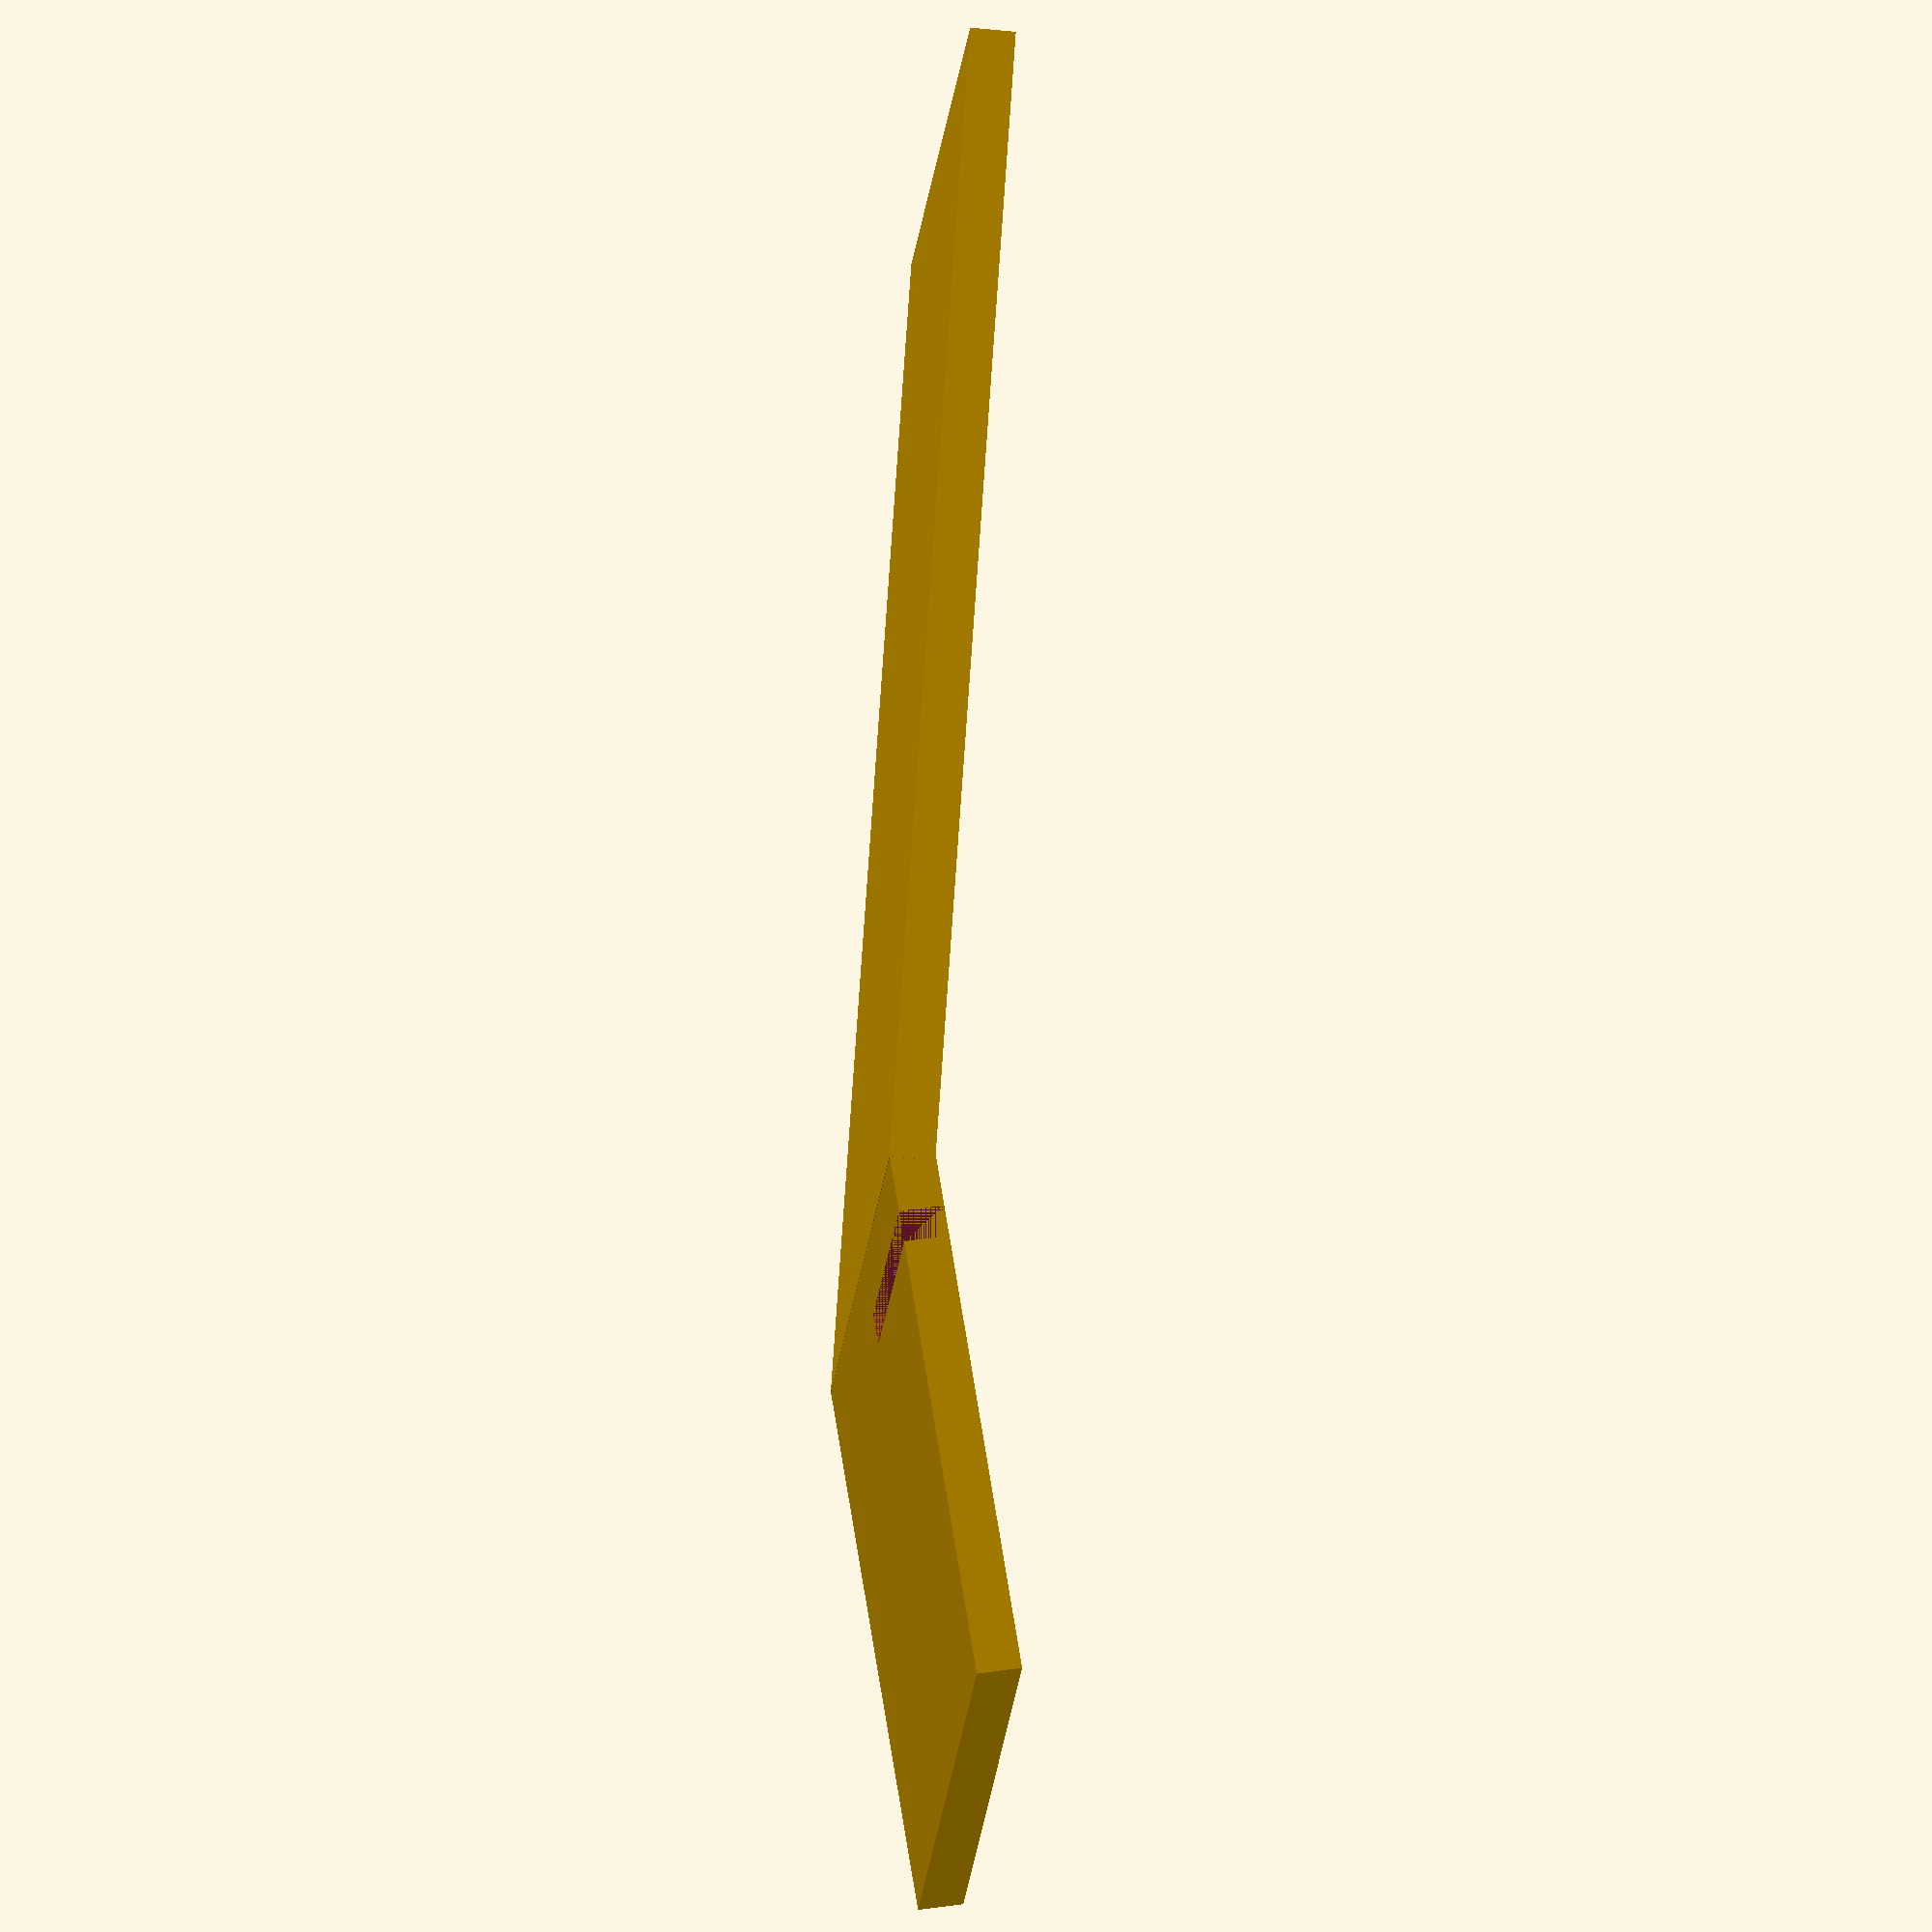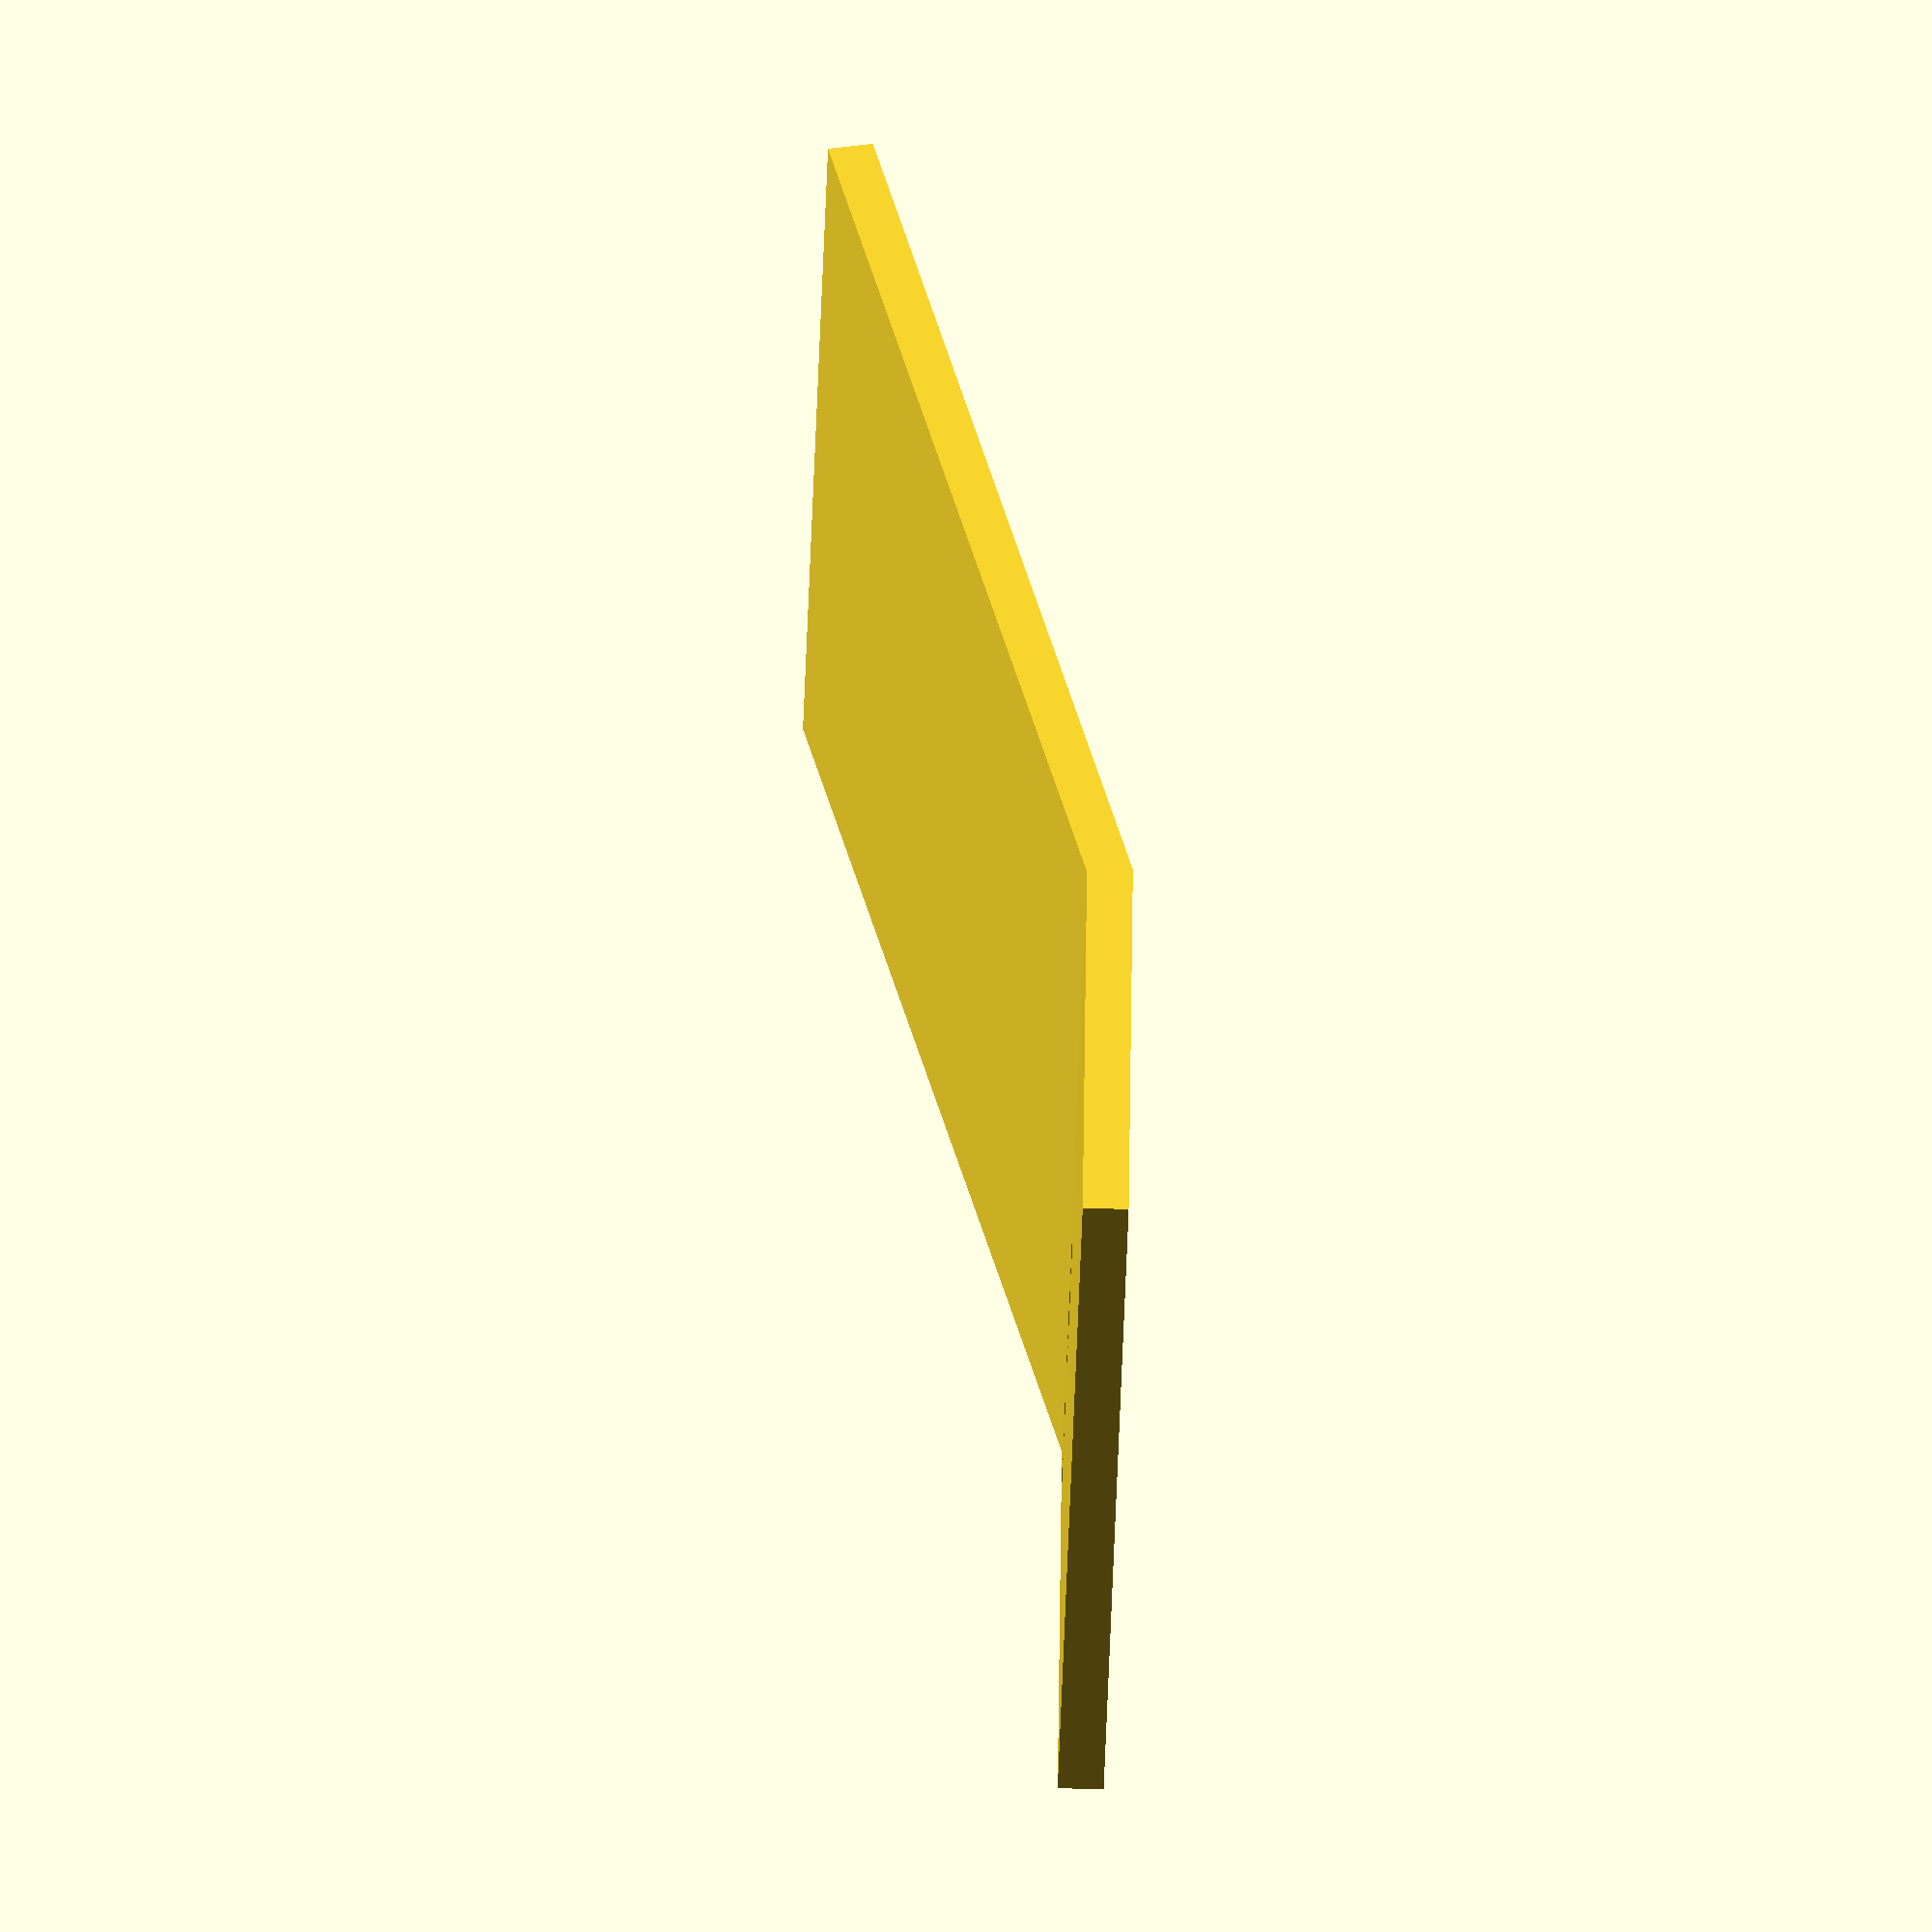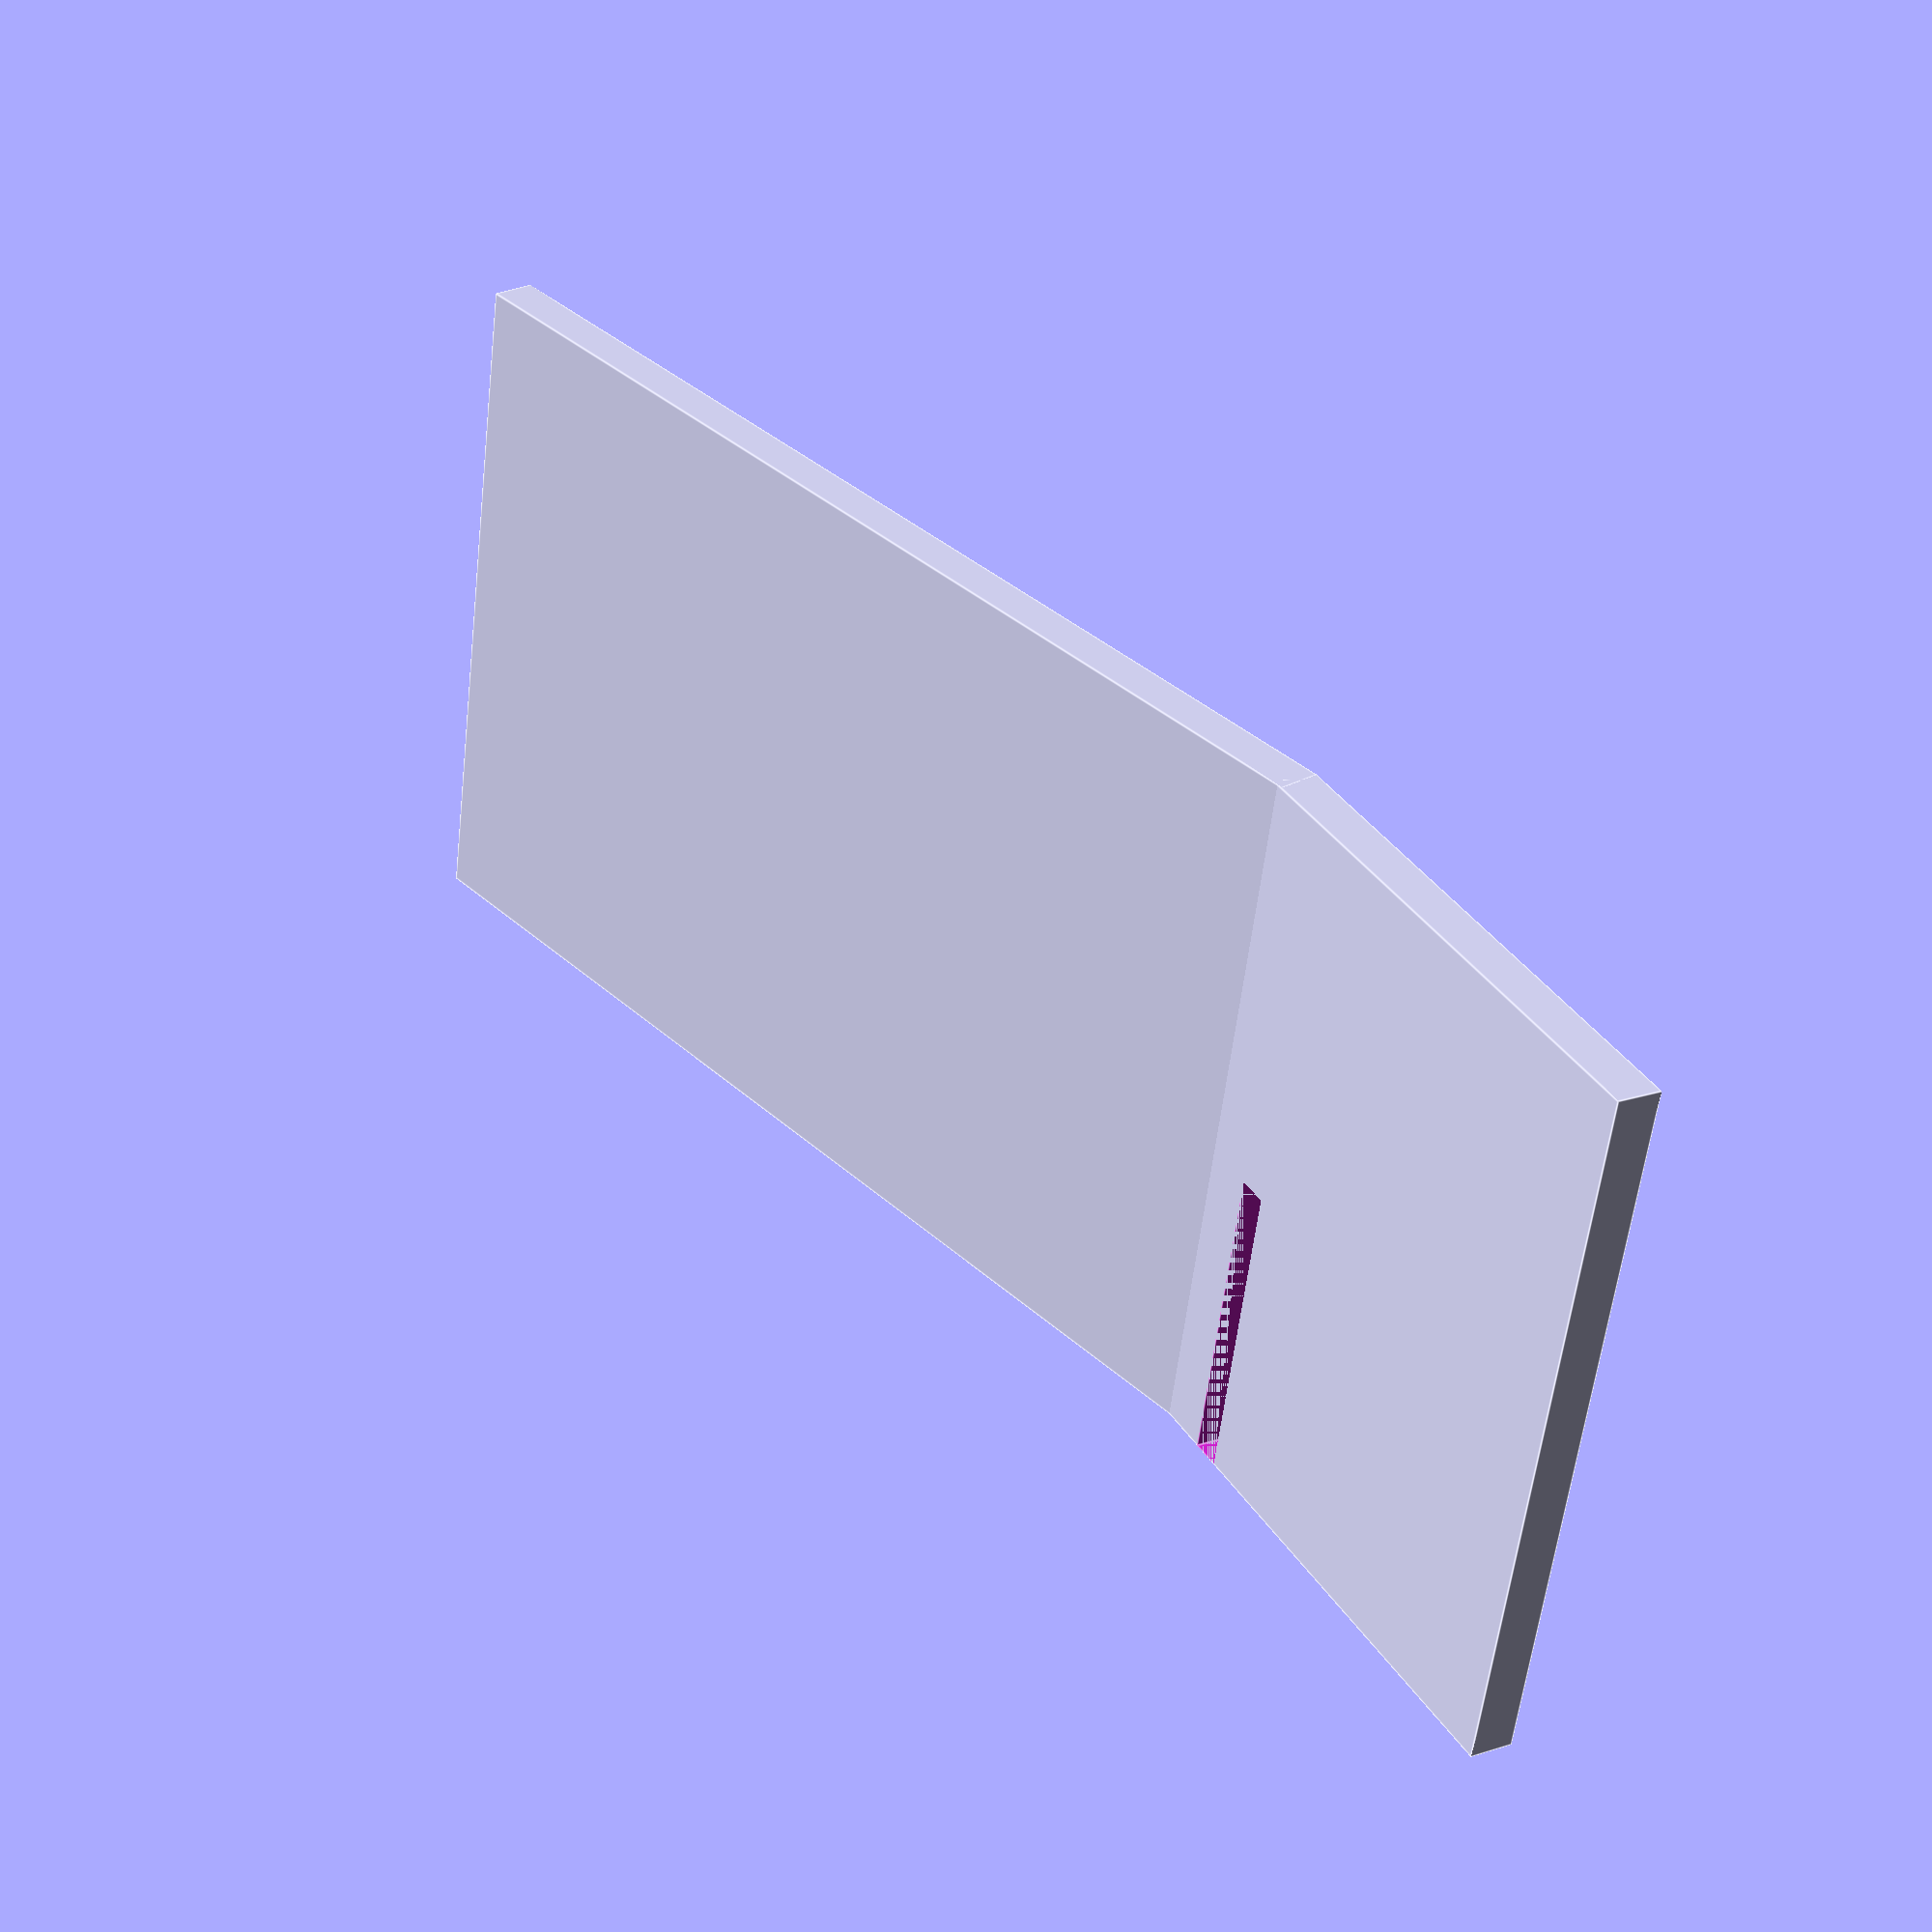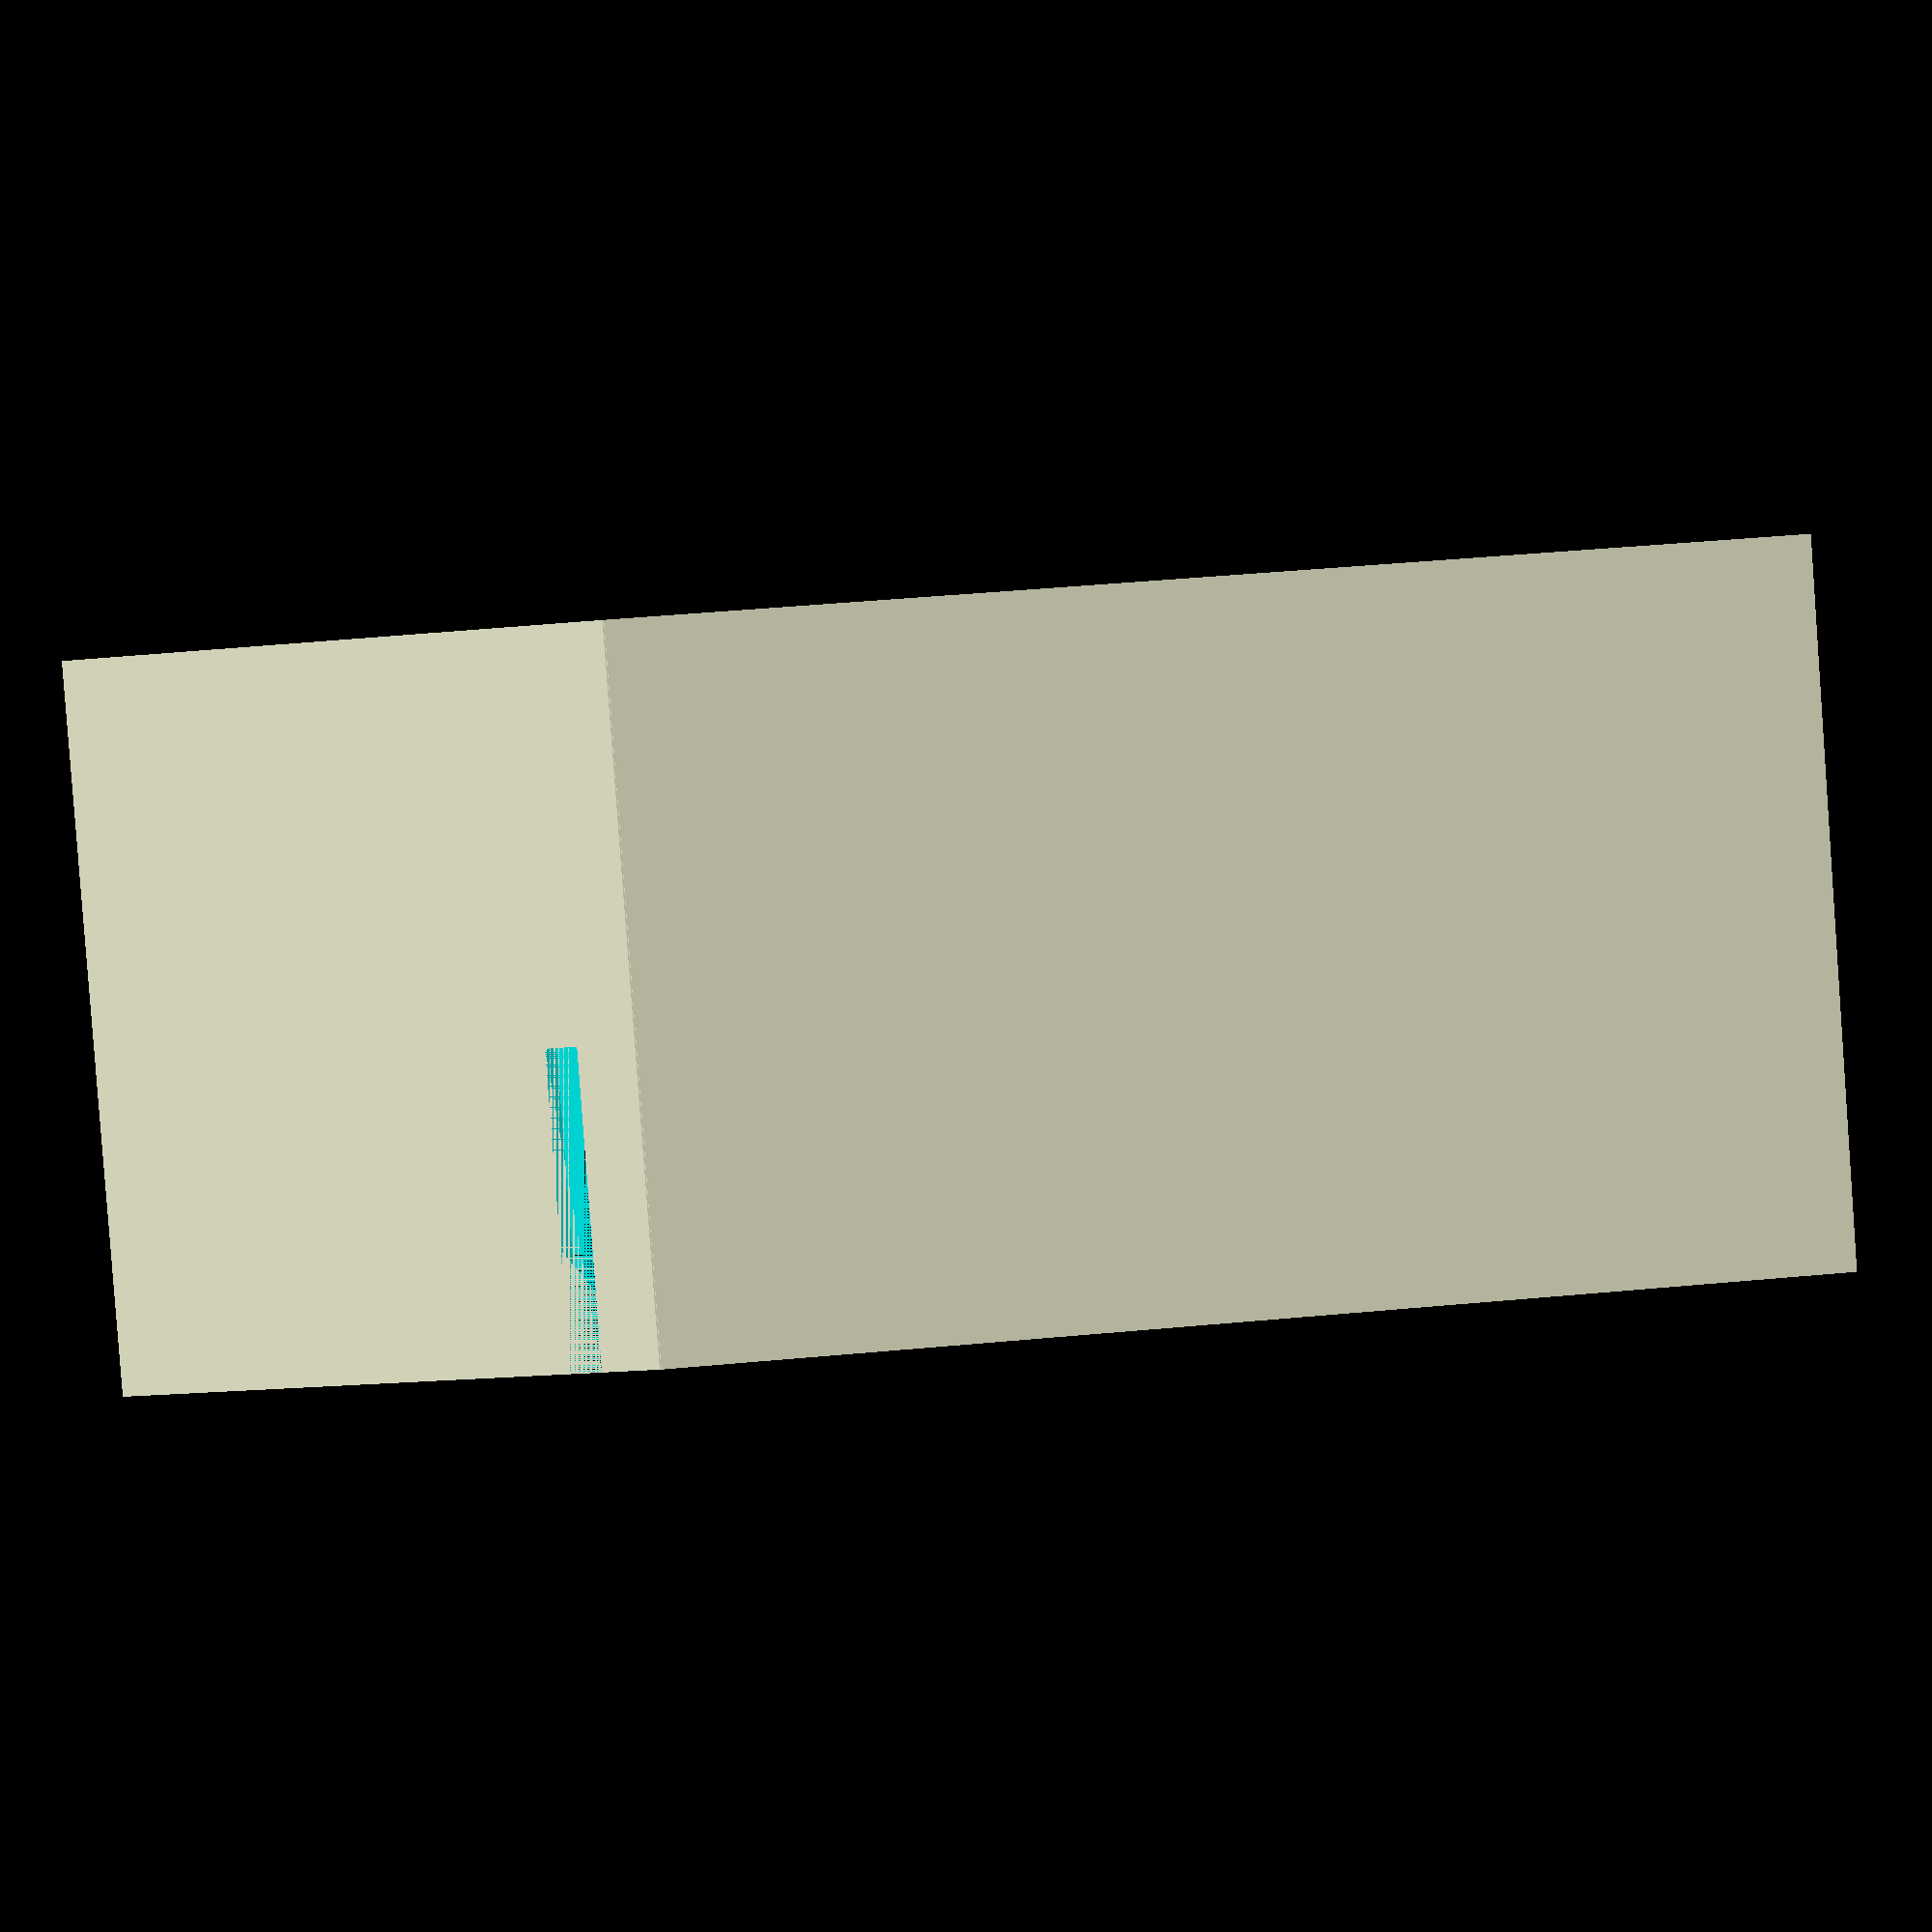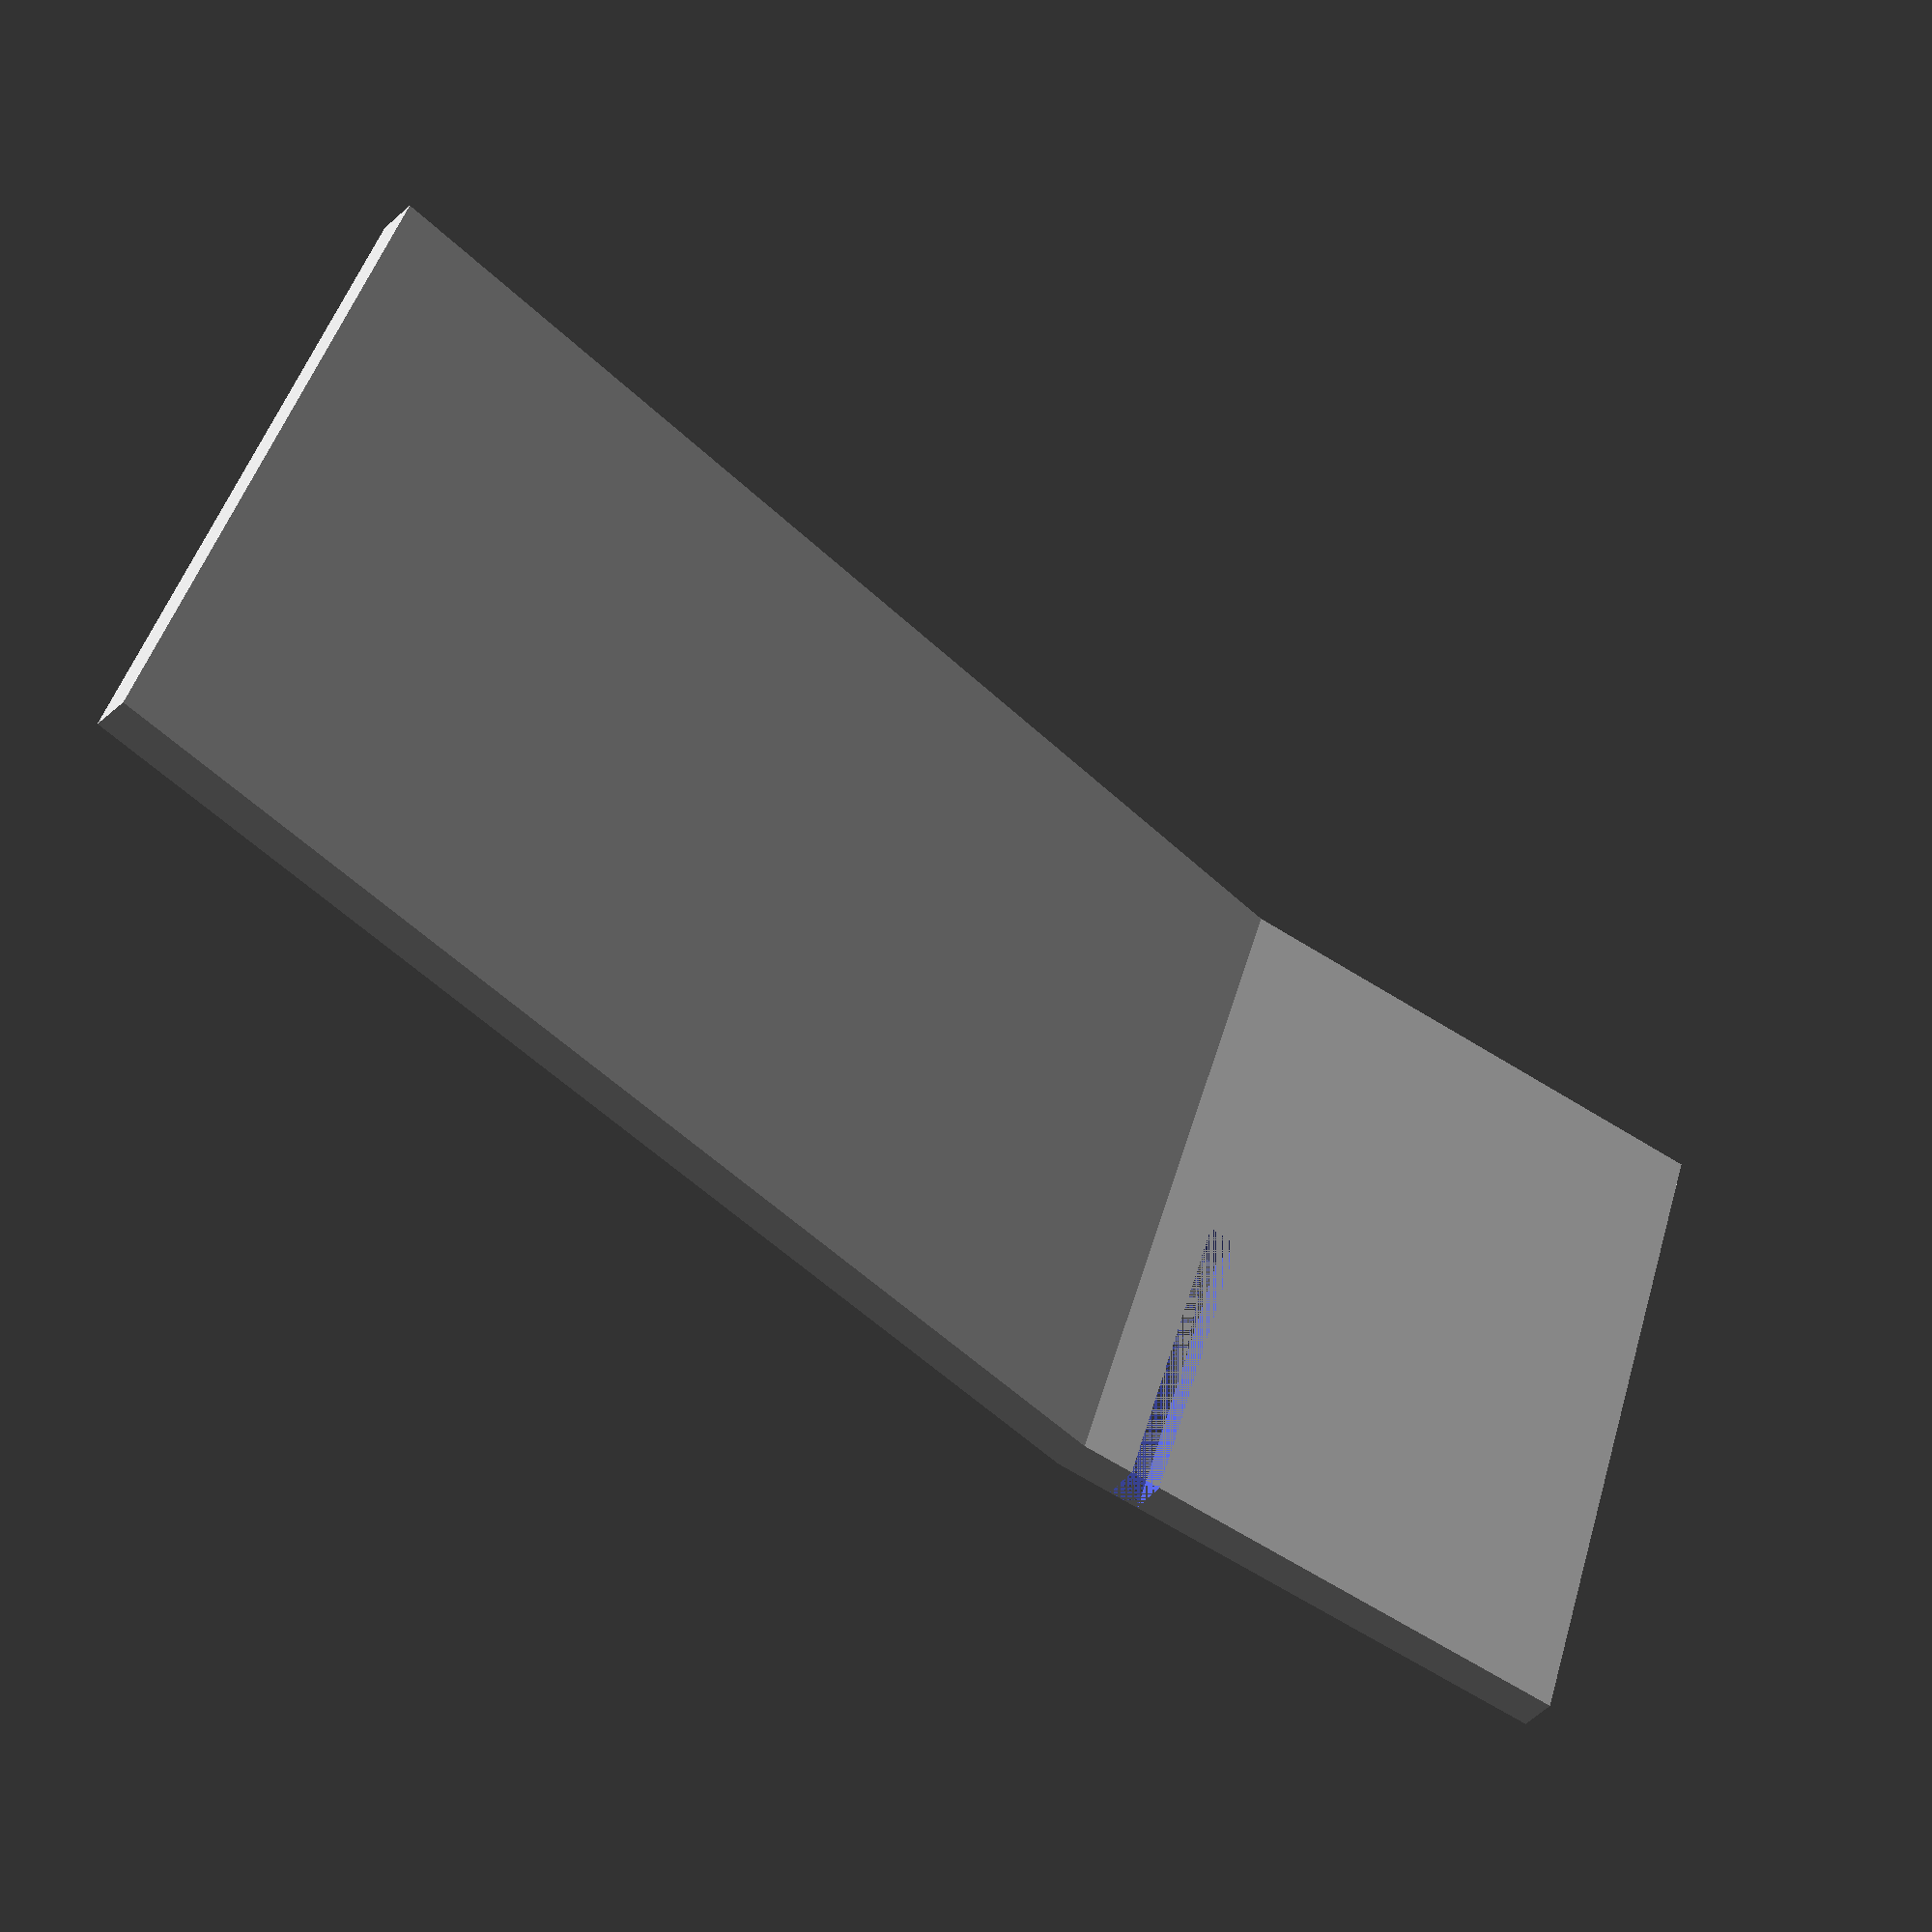
<openscad>
thickness = 5;
width = 80;
notchLength = 35;

difference() {
    cube([60, width, thickness]);
    translate([50,0,0])
    cube([3.5, notchLength, thickness]);
}

translate([58.7,0,.16])
rotate([0,13,0])
cube([130, width, thickness]);
</openscad>
<views>
elev=135.2 azim=26.8 roll=100.2 proj=o view=wireframe
elev=244.5 azim=77.5 roll=272.0 proj=o view=wireframe
elev=159.2 azim=166.7 roll=299.6 proj=p view=edges
elev=176.1 azim=175.8 roll=171.1 proj=p view=solid
elev=34.6 azim=342.2 roll=153.7 proj=p view=solid
</views>
